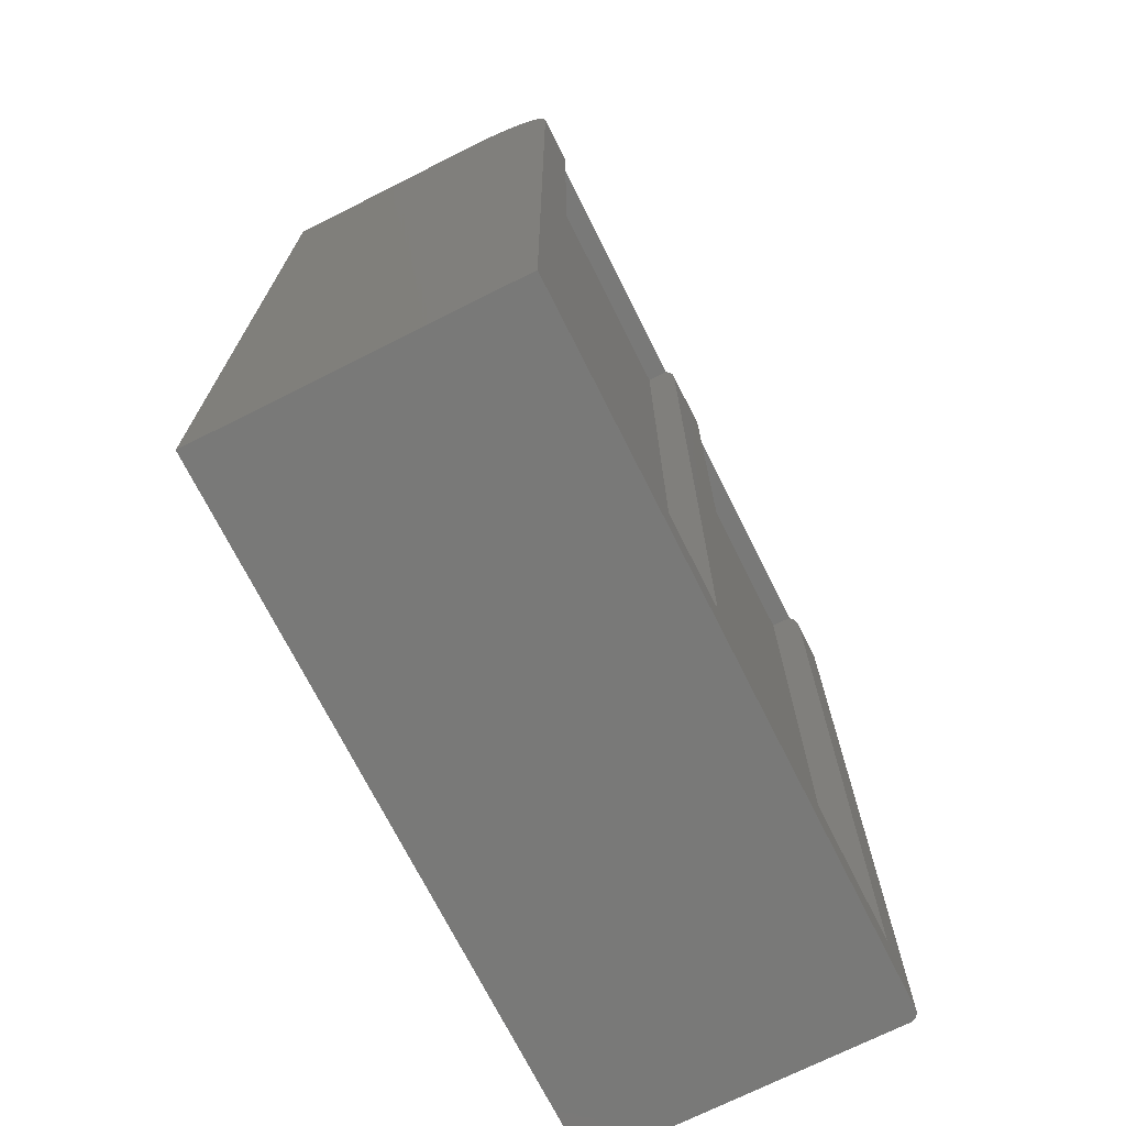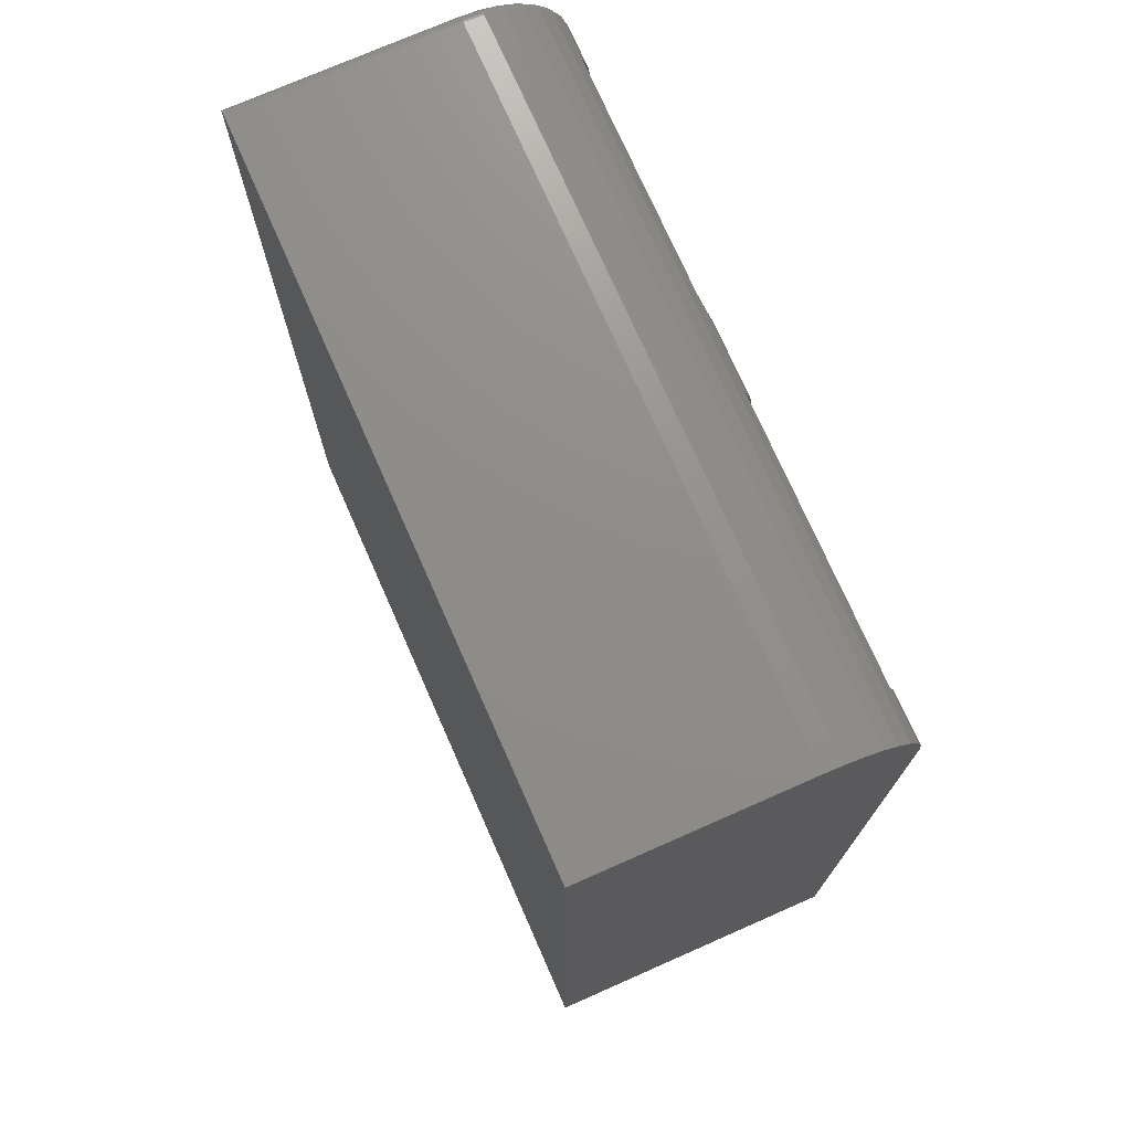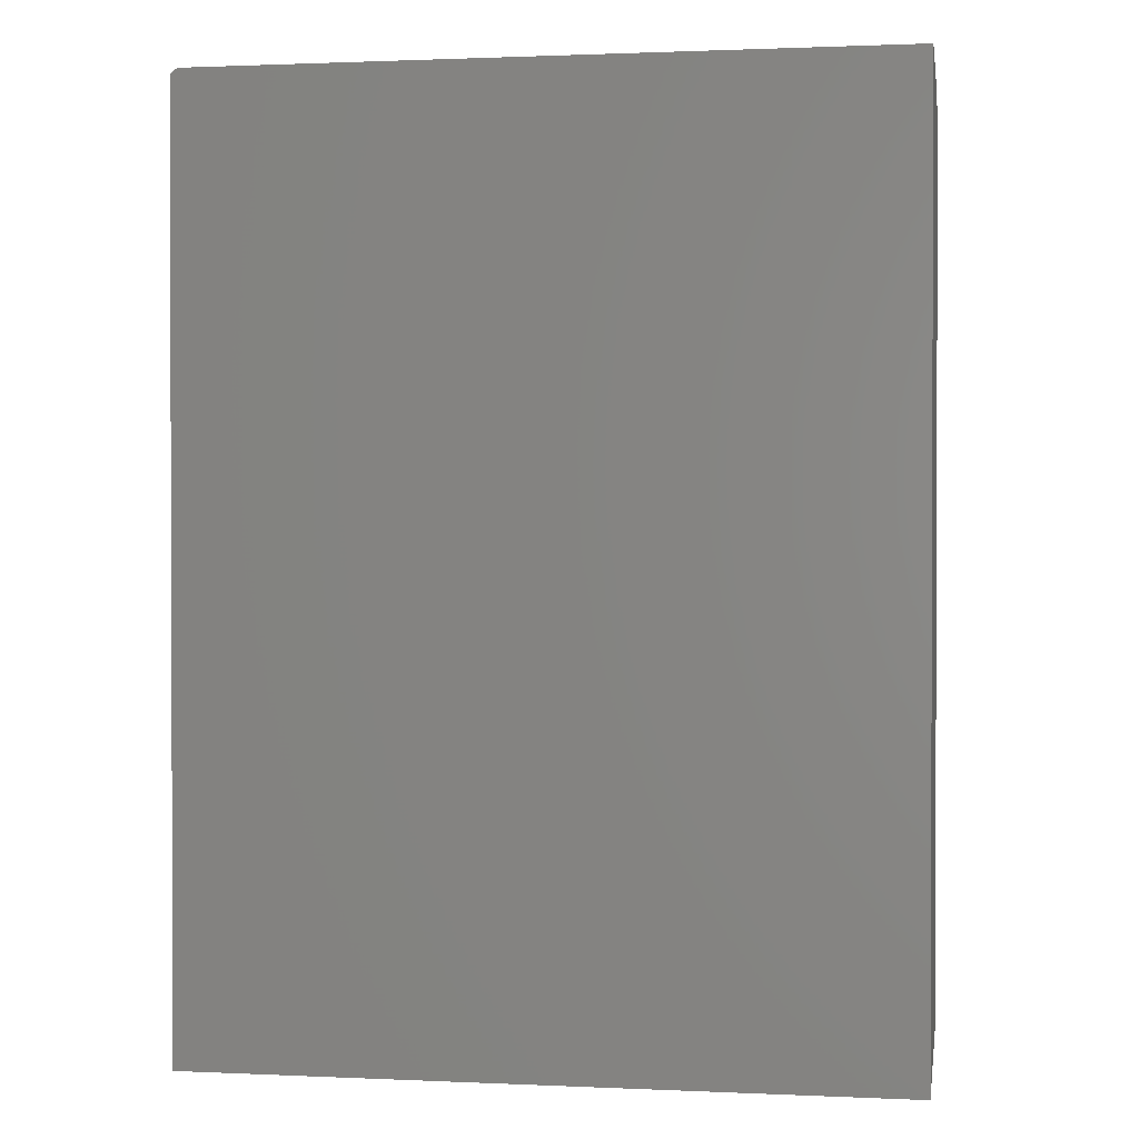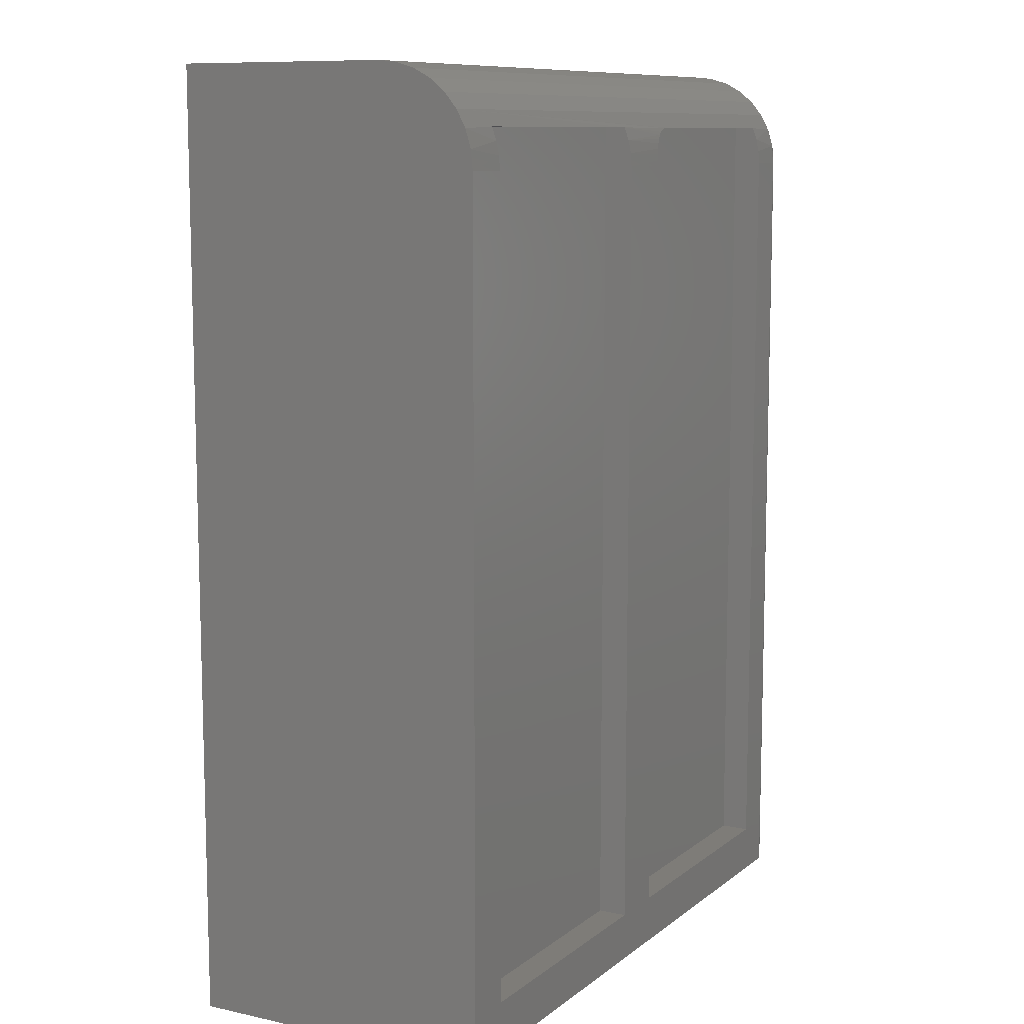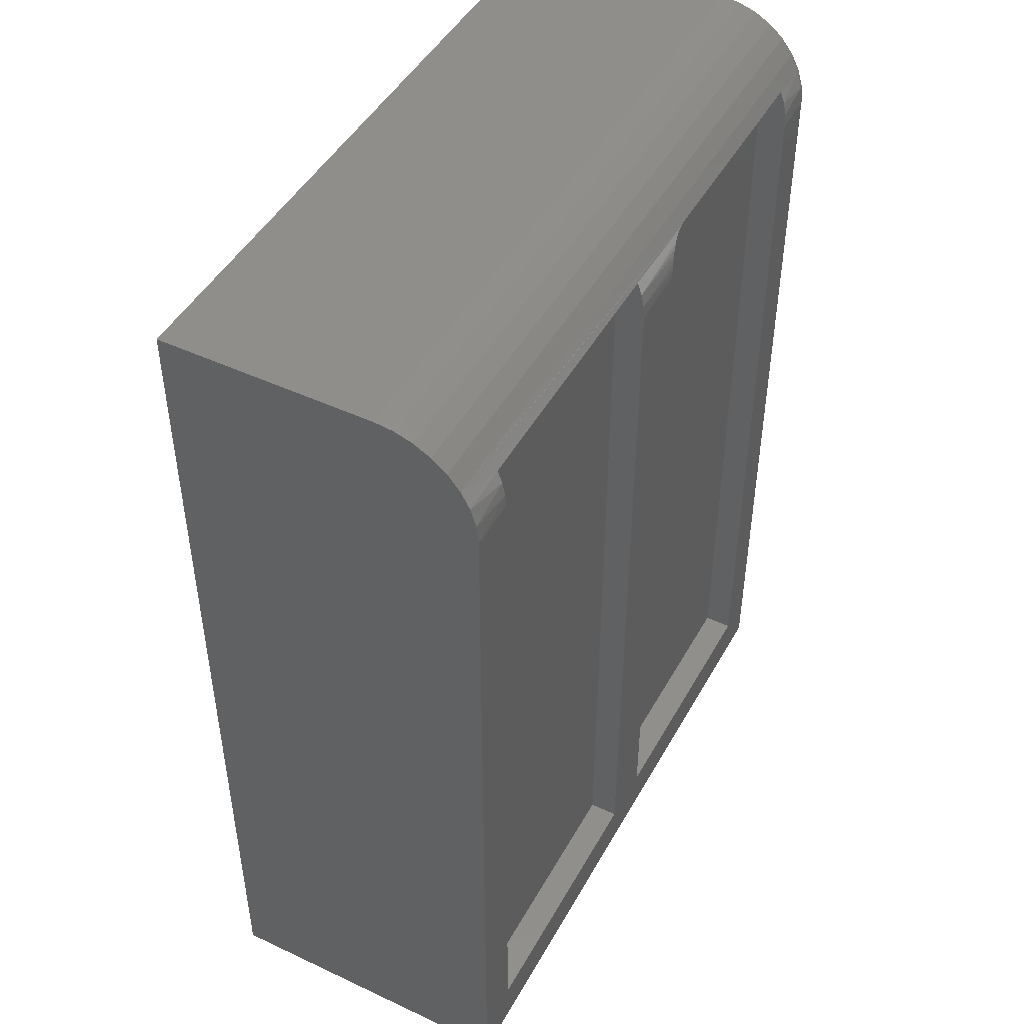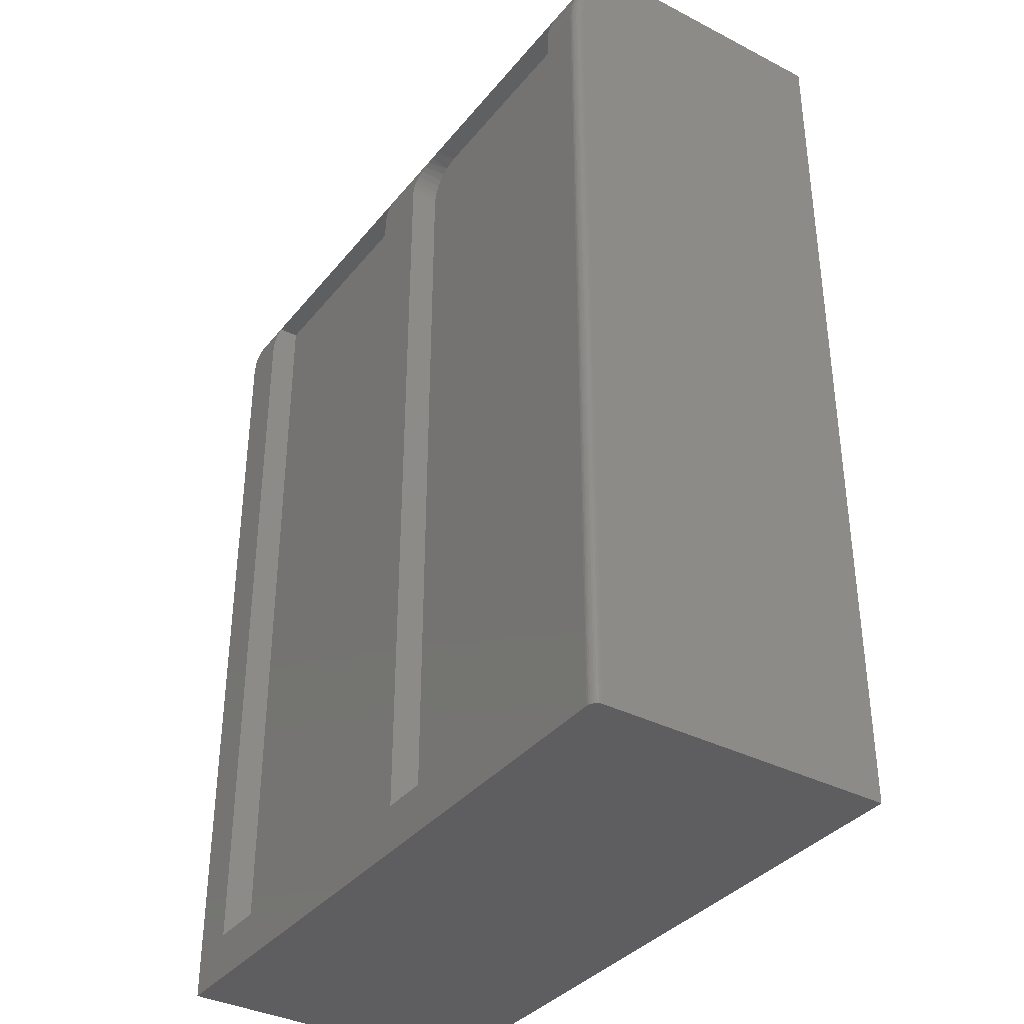
<metadata>
{"format":"stl","ext":"stl","renderer":"f3d","projection":"perspective","resolution":1024,"background":"white","views":[{"elev":-71.9,"azim":-63.3,"up":"+Z"},{"elev":74.1,"azim":-113.8,"up":"+Z"},{"elev":1.1,"azim":-170.6,"up":"+Z"},{"elev":9.9,"azim":-61.0,"up":"+Z"},{"elev":46.9,"azim":-62.0,"up":"+Z"},{"elev":-36.3,"azim":56.2,"up":"+Z"}]}
</metadata>
<code>
# stl→obj: 155 verts, 306 faces
v 0.3047 -0.25 0.6719
v 0.2714 -0.2493 0.6826
v 0.2714 -0.25 0.6719
v 0.3047 -0.2485 0.6871
v -0.25 -0.25 0.6719
v -0.2109 -0.2493 0.6826
v -0.25 -0.2485 0.6871
v -0.2109 -0.25 0.6719
v 0.005757 -0.25 0.6719
v 0.05504 -0.2499 0.6765
v 0.005757 -0.2493 0.6826
v 0.05469 -0.25 0.6719
v 0.2714 -0.2435 0.7031
v 0.3047 -0.2441 0.7018
v 0.3047 -0.2368 0.7153
v 0.2714 -0.2471 0.693
v -0.2109 -0.2471 0.693
v -0.25 -0.2441 0.7018
v 0.05616 -0.2494 0.6814
v 0.05803 -0.2487 0.6859
v 0.005757 -0.2471 0.693
v 0.06059 -0.2478 0.6902
v 0.06378 -0.2468 0.6939
v 0.06752 -0.2458 0.6971
v 0.08594 -0.2435 0.7031
v -0.25 -0.2368 0.7153
v 0.08104 -0.2436 0.7027
v -0.2109 -0.2435 0.7031
v 0.005757 -0.2435 0.7031
v 0.07171 -0.2449 0.6997
v 0.07625 -0.2441 0.7016
v -0.25 -0.2271 0.7271
v 0.3047 -0.2271 0.7271
v -0.25 -0.2153 0.7368
v 0.3047 -0.2153 0.7368
v -0.25 -0.2018 0.7441
v 0.3047 -0.2018 0.7441
v -0.25 -0.1871 0.7485
v 0.3047 -0.1871 0.7485
v -0.25 -0.1719 0.75
v 0.3047 -0.1719 0.75
v 0.08594 -0.2266 0.7031
v 0.07984 -0.2266 0.7025
v 0.07398 -0.2266 0.7007
v 0.2714 -0.2266 0.7031
v 0.06858 -0.2266 0.6979
v 0.06384 -0.2266 0.694
v 0.05995 -0.2266 0.6892
v 0.05707 -0.2266 0.6838
v 0.05529 -0.2266 0.678
v 0.05469 -0.2266 0.6719
v 0.05469 -0.2266 0.03906
v 0.2714 -0.2266 0.03906
v 0.05469 -0.25 0.03906
v -0.25 -0.25 0
v 0.3047 -0.25 0
v 0.2714 -0.25 0.03906
v 0.005757 -0.25 0.03906
v -0.2109 -0.25 0.03906
v 0.005757 -0.2266 0.7031
v 0.005757 -0.2266 0.03906
v -0.2109 -0.2266 0.7031
v -0.2109 -0.2266 0.03906
v -0.25 -0.001316 0.75
v 0.3047 -0.001316 0.75
v 0.3125 -0.001316 0.7422
v 0.3125 -0.1719 0.7422
v 0.3125 -0.1856 0.7408
v 0.3125 -0.1988 0.7368
v 0.3125 -0.2109 0.7303
v 0.3125 -0.2216 0.7216
v 0.3125 -0.2303 0.7109
v 0.3125 -0.2368 0.6988
v 0.3125 -0.2408 0.6856
v 0.3125 -0.2422 0.6719
v 0.3125 -0.2422 0
v 0.3125 -0.001316 0
v 0.309 -0.2487 0
v 0.3077 -0.2494 0
v 0.3062 -0.2498 0
v -0.25 -0.001316 0
v 0.3123 -0.2437 0
v 0.3119 -0.2452 0
v 0.3112 -0.2465 0
v 0.3102 -0.2477 0
v 0.3112 -0.001316 0.7465
v 0.309 -0.001316 0.7487
v 0.3102 -0.001316 0.7477
v 0.3119 -0.001316 0.7452
v 0.3123 -0.001316 0.7437
v 0.3062 -0.001316 0.7498
v 0.3077 -0.001316 0.7494
v 0.3123 -0.2437 0.6719
v 0.3119 -0.2452 0.6719
v 0.3112 -0.2465 0.6719
v 0.3102 -0.2477 0.6719
v 0.309 -0.2487 0.6719
v 0.3077 -0.2494 0.6719
v 0.3062 -0.2498 0.6719
v 0.3123 -0.1719 0.7437
v 0.3119 -0.1719 0.7452
v 0.3112 -0.1719 0.7465
v 0.3102 -0.1719 0.7477
v 0.309 -0.1719 0.7487
v 0.3077 -0.1719 0.7494
v 0.3062 -0.1719 0.7498
v 0.3123 -0.2423 0.6859
v 0.3119 -0.2438 0.6862
v 0.3112 -0.2451 0.6864
v 0.3102 -0.2463 0.6867
v 0.309 -0.2472 0.6869
v 0.3077 -0.2479 0.687
v 0.3062 -0.2484 0.6871
v 0.3123 -0.1859 0.7423
v 0.3119 -0.1862 0.7438
v 0.3112 -0.1864 0.7451
v 0.3102 -0.1867 0.7463
v 0.309 -0.1869 0.7472
v 0.3077 -0.187 0.7479
v 0.3062 -0.1871 0.7484
v 0.3123 -0.1994 0.7382
v 0.3119 -0.1999 0.7396
v 0.3112 -0.2004 0.7408
v 0.3102 -0.2009 0.7419
v 0.309 -0.2013 0.7428
v 0.3077 -0.2015 0.7435
v 0.3062 -0.2017 0.7439
v 0.3123 -0.2118 0.7316
v 0.3119 -0.2126 0.7328
v 0.3112 -0.2133 0.7339
v 0.3102 -0.214 0.7349
v 0.309 -0.2145 0.7357
v 0.3077 -0.2149 0.7363
v 0.3062 -0.2152 0.7367
v 0.3123 -0.2227 0.7227
v 0.3119 -0.2237 0.7237
v 0.3112 -0.2247 0.7247
v 0.3102 -0.2255 0.7255
v 0.309 -0.2262 0.7262
v 0.3077 -0.2267 0.7267
v 0.3062 -0.227 0.727
v 0.3123 -0.2316 0.7118
v 0.3119 -0.2328 0.7126
v 0.3112 -0.2339 0.7133
v 0.3102 -0.2349 0.714
v 0.309 -0.2357 0.7145
v 0.3077 -0.2363 0.7149
v 0.3062 -0.2367 0.7152
v 0.3123 -0.2382 0.6994
v 0.3119 -0.2396 0.6999
v 0.3112 -0.2408 0.7004
v 0.3102 -0.2419 0.7009
v 0.309 -0.2428 0.7013
v 0.3077 -0.2435 0.7015
v 0.3062 -0.2439 0.7017
f 1 2 3
f 1 4 2
f 5 6 7
f 5 8 6
f 9 10 11
f 9 12 10
f 13 14 15
f 13 16 14
f 7 6 17
f 7 17 18
f 11 10 19
f 11 19 20
f 11 20 21
f 21 20 22
f 21 22 23
f 21 23 24
f 16 2 4
f 4 14 16
f 25 13 15
f 25 15 26
f 25 26 27
f 28 29 26
f 28 26 18
f 28 18 17
f 29 21 24
f 29 24 30
f 29 30 31
f 29 31 27
f 29 27 26
f 26 15 32
f 32 15 33
f 32 33 34
f 34 33 35
f 34 35 36
f 36 35 37
f 36 37 38
f 38 37 39
f 38 39 40
f 40 39 41
f 42 43 44
f 45 42 44
f 45 44 46
f 45 46 47
f 45 47 48
f 45 48 49
f 45 49 50
f 45 50 51
f 45 51 52
f 45 52 53
f 51 12 52
f 52 12 54
f 45 13 42
f 42 13 25
f 55 56 57
f 55 57 54
f 55 54 58
f 55 58 59
f 55 59 8
f 55 8 5
f 57 56 3
f 3 56 1
f 58 54 9
f 9 54 12
f 25 27 42
f 27 43 42
f 50 10 51
f 10 12 51
f 43 27 31
f 31 44 43
f 44 31 30
f 30 46 44
f 24 46 30
f 47 46 24
f 23 47 24
f 48 47 23
f 23 22 48
f 48 22 20
f 20 49 48
f 49 20 19
f 19 50 49
f 10 50 19
f 45 53 57
f 45 57 3
f 45 3 2
f 45 2 16
f 45 16 13
f 52 54 53
f 53 54 57
f 60 61 58
f 60 58 9
f 60 9 11
f 60 11 21
f 60 21 29
f 60 29 62
f 62 29 28
f 62 28 17
f 62 17 6
f 62 6 8
f 62 8 59
f 62 59 63
f 63 59 61
f 61 59 58
f 63 61 62
f 62 61 60
f 40 41 64
f 64 41 65
f 66 67 68
f 66 68 69
f 66 69 70
f 66 70 71
f 66 71 72
f 66 72 73
f 66 73 74
f 66 74 75
f 66 75 76
f 66 76 77
f 78 79 80
f 78 80 56
f 78 56 55
f 81 77 76
f 81 76 82
f 81 82 83
f 81 83 84
f 81 84 85
f 81 85 78
f 81 78 55
f 86 87 88
f 66 77 81
f 64 87 86
f 64 86 89
f 64 89 90
f 64 90 66
f 64 66 81
f 87 64 65
f 87 65 91
f 87 91 92
f 76 75 82
f 82 75 93
f 82 93 83
f 83 93 94
f 83 94 84
f 84 94 95
f 84 95 85
f 85 95 96
f 85 96 78
f 78 96 97
f 78 97 79
f 79 97 98
f 79 98 80
f 80 98 99
f 80 99 56
f 56 99 1
f 67 66 100
f 100 66 90
f 100 90 101
f 101 90 89
f 101 89 102
f 102 89 86
f 102 86 103
f 103 86 88
f 103 88 104
f 104 88 87
f 104 87 105
f 105 87 92
f 105 92 106
f 106 92 91
f 106 91 41
f 41 91 65
f 75 74 93
f 93 74 107
f 93 107 94
f 94 107 108
f 94 108 95
f 95 108 109
f 95 109 96
f 96 109 110
f 96 110 97
f 97 110 111
f 97 111 98
f 98 111 112
f 98 112 99
f 99 112 113
f 99 113 1
f 1 113 4
f 68 67 114
f 114 67 100
f 114 100 115
f 115 100 101
f 115 101 116
f 116 101 102
f 116 102 117
f 117 102 103
f 117 103 118
f 118 103 104
f 118 104 119
f 119 104 105
f 119 105 120
f 120 105 106
f 120 106 39
f 39 106 41
f 69 68 121
f 121 68 114
f 121 114 122
f 122 114 115
f 122 115 123
f 123 115 116
f 123 116 124
f 124 116 117
f 124 117 125
f 125 117 118
f 125 118 126
f 126 118 119
f 126 119 127
f 127 119 120
f 127 120 37
f 37 120 39
f 70 69 128
f 128 69 121
f 128 121 129
f 129 121 122
f 129 122 130
f 130 122 123
f 130 123 131
f 131 123 124
f 131 124 132
f 132 124 125
f 132 125 133
f 133 125 126
f 133 126 134
f 134 126 127
f 134 127 35
f 35 127 37
f 71 70 135
f 135 70 128
f 135 128 136
f 136 128 129
f 136 129 137
f 137 129 130
f 137 130 138
f 138 130 131
f 138 131 139
f 139 131 132
f 139 132 140
f 140 132 133
f 140 133 141
f 141 133 134
f 141 134 33
f 33 134 35
f 72 71 142
f 142 71 135
f 142 135 143
f 143 135 136
f 143 136 144
f 144 136 137
f 144 137 145
f 145 137 138
f 145 138 146
f 146 138 139
f 146 139 147
f 147 139 140
f 147 140 148
f 148 140 141
f 148 141 15
f 15 141 33
f 73 72 149
f 149 72 142
f 149 142 150
f 150 142 143
f 150 143 151
f 151 143 144
f 151 144 152
f 152 144 145
f 152 145 153
f 153 145 146
f 153 146 154
f 154 146 147
f 154 147 155
f 155 147 148
f 155 148 14
f 14 148 15
f 74 73 107
f 107 73 149
f 107 149 108
f 108 149 150
f 108 150 109
f 109 150 151
f 109 151 110
f 110 151 152
f 110 152 111
f 111 152 153
f 111 153 112
f 112 153 154
f 112 154 113
f 113 154 155
f 113 155 4
f 4 155 14
f 64 81 55
f 64 55 5
f 64 5 7
f 64 7 18
f 64 18 26
f 64 26 32
f 64 32 34
f 64 34 36
f 64 36 38
f 64 38 40

</code>
